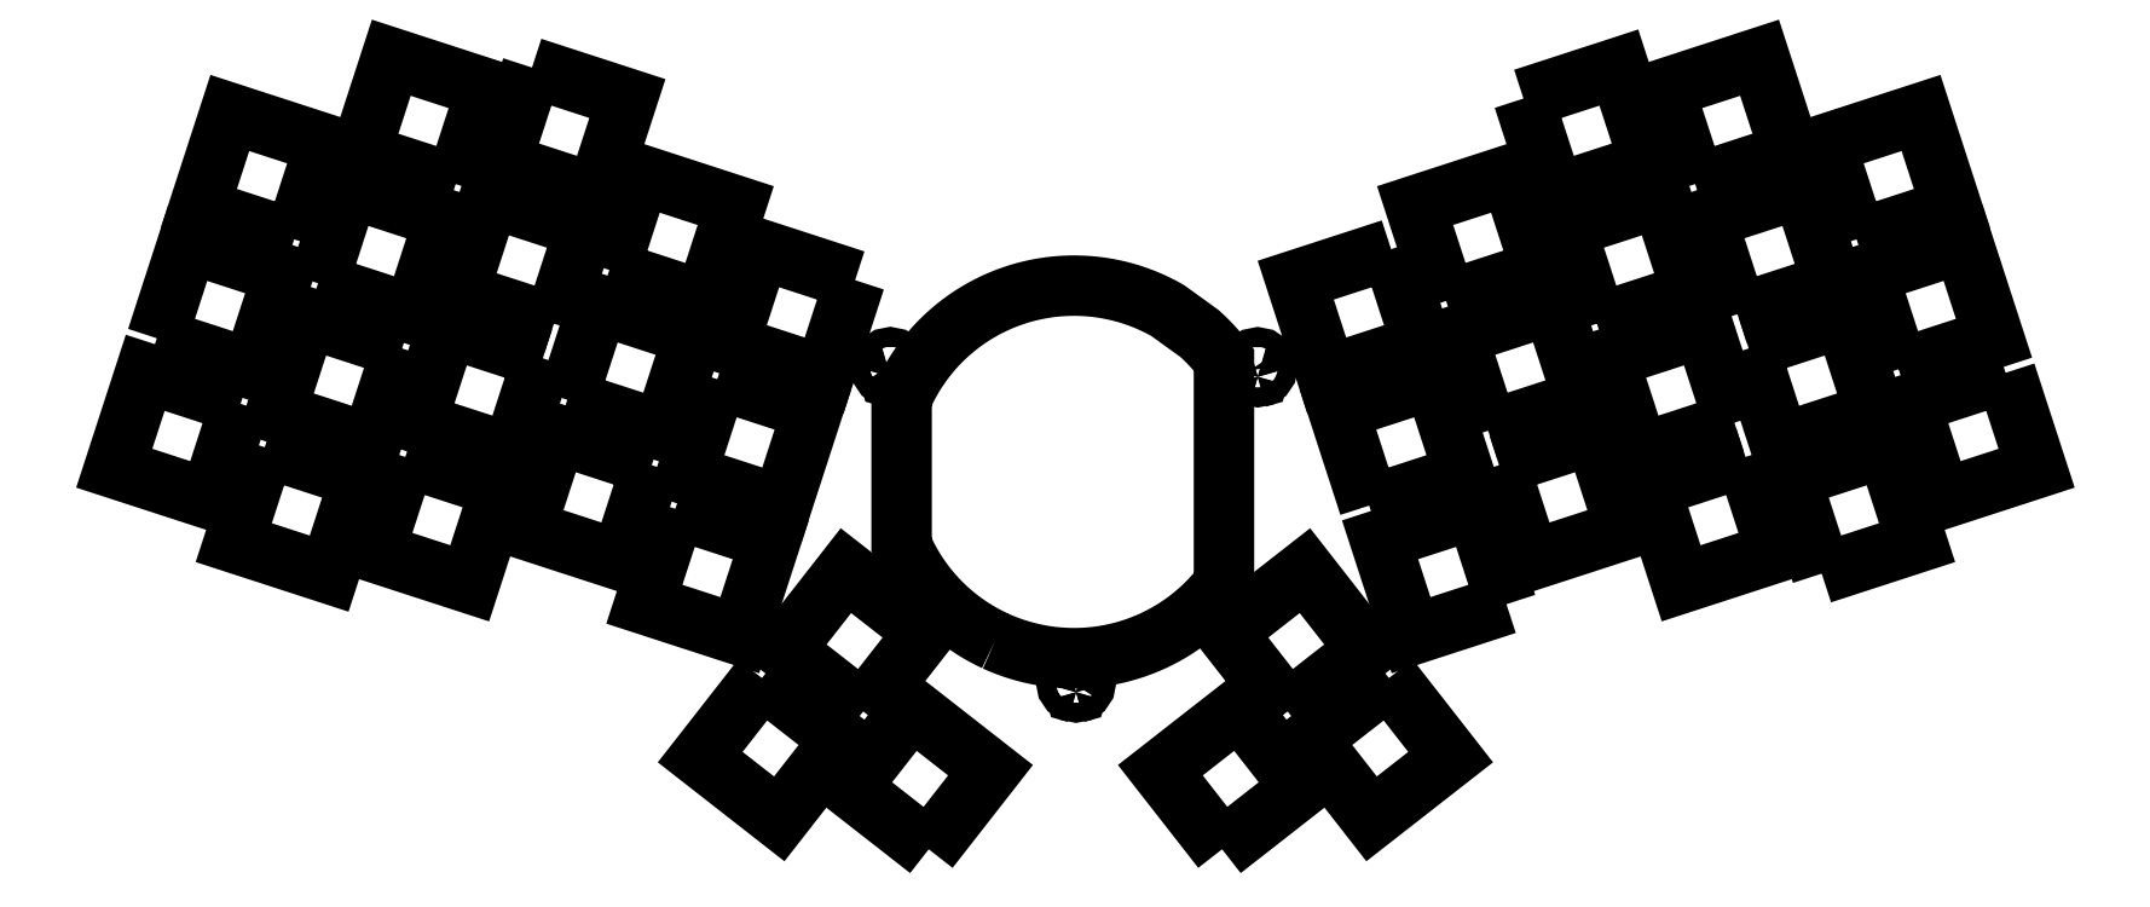
<metadata>
{"format":"dxf","ext":"dxf","renderer":"ezdxf+matplotlib","layout":"modelspace","background":"white","min_lineweight":24,"dpi":150}
</metadata>
<code>
0
SECTION
2
ENTITIES
0
SPLINE
8
0
70
8
71
3
72
8
73
4
74
0
40
0
40
0
40
0
40
0
40
1
40
1
40
1
40
1
10
134.3
20
-85.85
30
0
10
134.2
20
-85.85
30
0
10
134.2
20
-85.81
30
0
10
134.2
20
-85.75
30
0
0
SPLINE
8
0
70
8
71
3
72
8
73
4
74
0
40
0
40
0
40
0
40
0
40
1
40
1
40
1
40
1
10
134.2
20
-85.75
30
0
10
134.2
20
-85.7
30
0
10
134.2
20
-85.65
30
0
10
134.3
20
-85.65
30
0
0
SPLINE
8
0
70
8
71
3
72
8
73
4
74
0
40
0
40
0
40
0
40
0
40
1
40
1
40
1
40
1
10
134.3
20
-85.65
30
0
10
134.4
20
-85.65
30
0
10
134.4
20
-85.7
30
0
10
134.4
20
-85.75
30
0
0
SPLINE
8
0
70
8
71
3
72
8
73
4
74
0
40
0
40
0
40
0
40
0
40
1
40
1
40
1
40
1
10
134.4
20
-85.75
30
0
10
134.4
20
-85.81
30
0
10
134.4
20
-85.85
30
0
10
134.3
20
-85.85
30
0
0
SPLINE
8
0
70
8
71
3
72
8
73
4
74
0
40
0
40
0
40
0
40
0
40
1
40
1
40
1
40
1
10
108.4
20
-41.82
30
0
10
108.3
20
-41.82
30
0
10
108.3
20
-41.77
30
0
10
108.3
20
-41.72
30
0
0
SPLINE
8
0
70
8
71
3
72
8
73
4
74
0
40
0
40
0
40
0
40
0
40
1
40
1
40
1
40
1
10
108.3
20
-41.72
30
0
10
108.3
20
-41.66
30
0
10
108.3
20
-41.62
30
0
10
108.4
20
-41.62
30
0
0
SPLINE
8
0
70
8
71
3
72
8
73
4
74
0
40
0
40
0
40
0
40
0
40
1
40
1
40
1
40
1
10
108.4
20
-41.62
30
0
10
108.4
20
-41.62
30
0
10
108.5
20
-41.66
30
0
10
108.5
20
-41.72
30
0
0
SPLINE
8
0
70
8
71
3
72
8
73
4
74
0
40
0
40
0
40
0
40
0
40
1
40
1
40
1
40
1
10
108.5
20
-41.72
30
0
10
108.5
20
-41.77
30
0
10
108.4
20
-41.82
30
0
10
108.4
20
-41.82
30
0
0
LWPOLYLINE
8
0
90
1
70
1
10
134.3
20
-85.85
30
0
0
LWPOLYLINE
8
0
90
1
70
1
10
108.4
20
-41.82
30
0
0
LWPOLYLINE
8
0
90
16
70
1
10
133.1
20
-83.89
30
0
10
133.3
20
-83.46
30
0
10
133.8
20
-83.18
30
0
10
134.3
20
-83.07
30
0
10
134.8
20
-83.18
30
0
10
135.2
20
-83.46
30
0
10
135.5
20
-83.89
30
0
10
135.6
20
-84.41
30
0
10
135.5
20
-84.93
30
0
10
135.2
20
-85.36
30
0
10
134.8
20
-85.64
30
0
10
134.3
20
-85.75
30
0
10
133.8
20
-85.64
30
0
10
133.3
20
-85.36
30
0
10
133.1
20
-84.93
30
0
10
133
20
-84.41
30
0
0
LWPOLYLINE
8
0
90
16
70
1
10
109.3
20
-39.43
30
0
10
109.6
20
-39.86
30
0
10
109.7
20
-40.38
30
0
10
109.6
20
-40.9
30
0
10
109.3
20
-41.32
30
0
10
108.9
20
-41.61
30
0
10
108.4
20
-41.71
30
0
10
107.8
20
-41.61
30
0
10
107.4
20
-41.32
30
0
10
107.1
20
-40.9
30
0
10
107
20
-40.38
30
0
10
107.1
20
-39.86
30
0
10
107.4
20
-39.43
30
0
10
107.8
20
-39.14
30
0
10
108.4
20
-39.04
30
0
10
108.9
20
-39.14
30
0
0
LWPOLYLINE
8
0
90
4
70
1
10
69.16
20
-26.83
30
0
10
73.48
20
-13.51
30
0
10
86.79
20
-17.84
30
0
10
82.47
20
-31.15
30
0
0
LWPOLYLINE
8
0
90
4
70
1
10
28.49
20
-28.68
30
0
10
32.82
20
-15.36
30
0
10
46.13
20
-19.69
30
0
10
41.8
20
-33
30
0
0
LWPOLYLINE
8
0
90
4
70
1
10
5.996
20
-36.35
30
0
10
10.32
20
-23.04
30
0
10
23.63
20
-27.36
30
0
10
19.31
20
-40.68
30
0
0
LWPOLYLINE
8
0
90
4
70
1
10
61.42
20
-34.31
30
0
10
48.11
20
-29.99
30
0
10
52.43
20
-16.68
30
0
10
65.75
20
-21
30
0
0
LWPOLYLINE
8
0
90
4
70
1
10
21.06
20
-51.56
30
0
10
34.37
20
-55.89
30
0
10
30.04
20
-69.2
30
0
10
16.73
20
-64.87
30
0
0
LWPOLYLINE
8
0
90
4
70
1
10
58.36
20
1.43
30
0
10
71.67
20
-2.896
30
0
10
67.34
20
-16.21
30
0
10
54.03
20
-11.88
30
0
0
LWPOLYLINE
8
0
90
4
70
1
10
264
20
-41.17
30
0
10
250.7
20
-45.5
30
0
10
255.1
20
-58.81
30
0
10
268.4
20
-54.49
30
0
0
LWPOLYLINE
8
0
90
4
70
1
10
59.87
20
-39.15
30
0
10
55.54
20
-52.46
30
0
10
42.23
20
-48.14
30
0
10
46.55
20
-34.82
30
0
0
LWPOLYLINE
8
0
90
4
70
1
10
178
20
-83.77
30
0
10
166.9
20
-92.39
30
0
10
175.5
20
-103.4
30
0
10
186.6
20
-94.81
30
0
0
LWPOLYLINE
8
0
90
4
70
1
10
47.71
20
-14.84
30
0
10
34.4
20
-10.51
30
0
10
38.72
20
2.801
30
0
10
52.03
20
-1.524
30
0
0
LWPOLYLINE
8
0
90
4
70
1
10
63.28
20
-44.94
30
0
10
67.61
20
-31.62
30
0
10
80.92
20
-35.95
30
0
10
76.6
20
-49.26
30
0
0
LWPOLYLINE
8
0
90
4
70
1
10
175.2
20
-59.71
30
0
10
188.5
20
-55.38
30
0
10
184.2
20
-42.07
30
0
10
170.9
20
-46.39
30
0
0
LWPOLYLINE
8
0
90
4
70
1
10
228.2
20
-37.78
30
0
10
232.5
20
-51.09
30
0
10
245.8
20
-46.76
30
0
10
241.5
20
-33.45
30
0
0
LWPOLYLINE
8
0
90
4
70
1
10
103.5
20
-28.25
30
0
10
99.13
20
-41.56
30
0
10
85.82
20
-37.23
30
0
10
90.14
20
-23.92
30
0
0
LWPOLYLINE
8
0
90
4
70
1
10
104.6
20
-88.43
30
0
10
93.56
20
-79.81
30
0
10
102.2
20
-68.78
30
0
10
113.2
20
-77.4
30
0
0
LWPOLYLINE
8
0
90
4
70
1
10
25.17
20
-22.55
30
0
10
11.86
20
-18.22
30
0
10
16.18
20
-4.91
30
0
10
29.5
20
-9.236
30
0
0
LWPOLYLINE
8
0
90
4
70
1
10
220.7
20
-14.84
30
0
10
234
20
-10.51
30
0
10
229.7
20
2.801
30
0
10
216.4
20
-1.524
30
0
0
LWPOLYLINE
8
0
90
4
70
1
10
196.7
20
-2.896
30
0
10
201.1
20
-16.21
30
0
10
214.4
20
-11.88
30
0
10
210.1
20
1.43
30
0
0
LWPOLYLINE
8
0
90
4
70
1
10
154.7
20
-107.7
30
0
10
165.7
20
-99.05
30
0
10
157.1
20
-88.02
30
0
10
146.1
20
-96.64
30
0
0
LWPOLYLINE
8
0
90
4
70
1
10
226.6
20
-33
30
0
10
239.9
20
-28.68
30
0
10
235.6
20
-15.36
30
0
10
222.3
20
-19.69
30
0
0
LWPOLYLINE
8
0
90
4
70
1
10
194.4
20
-73.47
30
0
10
190
20
-60.16
30
0
10
176.7
20
-64.48
30
0
10
181.1
20
-77.8
30
0
0
LWPOLYLINE
8
0
90
4
70
1
10
227.7
20
-52.92
30
0
10
214.4
20
-57.24
30
0
10
218.8
20
-70.55
30
0
10
232.1
20
-66.23
30
0
0
LWPOLYLINE
8
0
90
4
70
1
10
193.3
20
-54.06
30
0
10
197.7
20
-67.38
30
0
10
211
20
-63.05
30
0
10
206.6
20
-49.74
30
0
0
LWPOLYLINE
8
0
90
4
70
1
10
178.3
20
-23.92
30
0
10
165
20
-28.25
30
0
10
169.3
20
-41.56
30
0
10
182.6
20
-37.23
30
0
0
LWPOLYLINE
8
0
90
4
70
1
10
163.8
20
-88.43
30
0
10
174.9
20
-79.81
30
0
10
166.2
20
-68.78
30
0
10
155.2
20
-77.4
30
0
0
LWPOLYLINE
8
0
90
4
70
1
10
191.8
20
-49.26
30
0
10
205.1
20
-44.94
30
0
10
200.8
20
-31.62
30
0
10
187.5
20
-35.95
30
0
0
LWPOLYLINE
8
0
90
4
70
1
10
207
20
-34.31
30
0
10
220.3
20
-29.99
30
0
10
216
20
-16.68
30
0
10
202.7
20
-21
30
0
0
LWPOLYLINE
8
0
90
4
70
1
10
238.4
20
-69.2
30
0
10
251.7
20
-64.87
30
0
10
247.4
20
-51.56
30
0
10
234
20
-55.89
30
0
0
LWPOLYLINE
8
0
90
4
70
1
10
249.1
20
-40.68
30
0
10
262.4
20
-36.35
30
0
10
258.1
20
-23.04
30
0
10
244.8
20
-27.36
30
0
0
LWPOLYLINE
8
0
90
4
70
1
10
226.2
20
-48.14
30
0
10
221.9
20
-34.82
30
0
10
208.5
20
-39.15
30
0
10
212.9
20
-52.46
30
0
0
LWPOLYLINE
8
0
90
4
70
1
10
243.2
20
-22.55
30
0
10
256.6
20
-18.22
30
0
10
252.2
20
-4.91
30
0
10
238.9
20
-9.236
30
0
0
LWPOLYLINE
8
0
90
4
70
1
10
185.9
20
-31.15
30
0
10
199.3
20
-26.83
30
0
10
194.9
20
-13.51
30
0
10
181.6
20
-17.84
30
0
0
LWPOLYLINE
8
0
90
4
70
1
10
113.7
20
-107.7
30
0
10
102.7
20
-99.05
30
0
10
111.3
20
-88.02
30
0
10
122.4
20
-96.64
30
0
0
LWPOLYLINE
8
0
90
4
70
1
10
40.67
20
-52.92
30
0
10
53.99
20
-57.24
30
0
10
49.66
20
-70.55
30
0
10
36.35
20
-66.23
30
0
0
LWPOLYLINE
8
0
90
4
70
1
10
78.37
20
-60.16
30
0
10
91.68
20
-64.48
30
0
10
87.36
20
-77.8
30
0
10
74.04
20
-73.47
30
0
0
LWPOLYLINE
8
0
90
4
70
1
10
75.08
20
-54.06
30
0
10
70.75
20
-67.38
30
0
10
57.44
20
-63.05
30
0
10
61.76
20
-49.74
30
0
0
LWPOLYLINE
8
0
90
4
70
1
10
90.45
20
-83.77
30
0
10
101.5
20
-92.39
30
0
10
92.87
20
-103.4
30
0
10
81.83
20
-94.81
30
0
0
LWPOLYLINE
8
0
90
4
70
1
10
17.69
20
-45.5
30
0
10
13.36
20
-58.81
30
0
10
0.04989
20
-54.49
30
0
10
4.376
20
-41.17
30
0
0
LWPOLYLINE
8
0
90
4
70
1
10
40.23
20
-37.78
30
0
10
35.9
20
-51.09
30
0
10
22.59
20
-46.76
30
0
10
26.92
20
-33.45
30
0
0
SPLINE
8
0
70
8
71
3
72
8
73
4
74
0
40
0
40
0
40
0
40
0
40
1
40
1
40
1
40
1
10
159.7
20
-41.83
30
0
10
159.6
20
-41.83
30
0
10
159.6
20
-41.79
30
0
10
159.6
20
-41.73
30
0
0
SPLINE
8
0
70
8
71
3
72
8
73
4
74
0
40
0
40
0
40
0
40
0
40
1
40
1
40
1
40
1
10
159.6
20
-41.73
30
0
10
159.6
20
-41.68
30
0
10
159.6
20
-41.63
30
0
10
159.7
20
-41.63
30
0
0
SPLINE
8
0
70
8
71
3
72
8
73
4
74
0
40
0
40
0
40
0
40
0
40
1
40
1
40
1
40
1
10
159.7
20
-41.63
30
0
10
159.7
20
-41.63
30
0
10
159.8
20
-41.68
30
0
10
159.8
20
-41.73
30
0
0
SPLINE
8
0
70
8
71
3
72
8
73
4
74
0
40
0
40
0
40
0
40
0
40
1
40
1
40
1
40
1
10
159.8
20
-41.73
30
0
10
159.8
20
-41.79
30
0
10
159.7
20
-41.83
30
0
10
159.7
20
-41.83
30
0
0
LWPOLYLINE
8
0
90
4
70
1
10
84.22
20
-42.07
30
0
10
97.53
20
-46.39
30
0
10
93.21
20
-59.71
30
0
10
79.89
20
-55.38
30
0
0
LWPOLYLINE
8
0
90
1
70
1
10
159.7
20
-41.83
30
0
0
LWPOLYLINE
8
0
90
16
70
1
10
158.4
20
-40.91
30
0
10
158.3
20
-40.39
30
0
10
158.4
20
-39.87
30
0
10
158.7
20
-39.45
30
0
10
159.1
20
-39.16
30
0
10
159.7
20
-39.06
30
0
10
160.2
20
-39.16
30
0
10
160.6
20
-39.45
30
0
10
160.9
20
-39.87
30
0
10
161
20
-40.39
30
0
10
160.9
20
-40.91
30
0
10
160.6
20
-41.34
30
0
10
160.2
20
-41.63
30
0
10
159.7
20
-41.73
30
0
10
159.1
20
-41.63
30
0
10
158.7
20
-41.34
30
0
0
LWPOLYLINE
8
0
90
127
70
1
10
123
20
-78.59
30
0
10
123.8
20
-78.95
30
0
10
124.7
20
-79.29
30
0
10
125.5
20
-79.6
30
0
10
126.4
20
-79.88
30
0
10
127.3
20
-80.13
30
0
10
128.2
20
-80.35
30
0
10
129.1
20
-80.53
30
0
10
130
20
-80.69
30
0
10
130.9
20
-80.82
30
0
10
131.8
20
-80.91
30
0
10
132.7
20
-80.97
30
0
10
133.6
20
-81
30
0
10
134.5
20
-81
30
0
10
135.4
20
-80.97
30
0
10
136.3
20
-80.9
30
0
10
137.3
20
-80.8
30
0
10
138.2
20
-80.68
30
0
10
139.1
20
-80.52
30
0
10
139.9
20
-80.33
30
0
10
140.8
20
-80.1
30
0
10
141.7
20
-79.85
30
0
10
142.6
20
-79.57
30
0
10
143.4
20
-79.26
30
0
10
144.3
20
-78.92
30
0
10
145.1
20
-78.54
30
0
10
145.9
20
-78.14
30
0
10
146.7
20
-77.72
30
0
10
147.5
20
-77.26
30
0
10
148.3
20
-76.78
30
0
10
149.1
20
-76.27
30
0
10
149.8
20
-75.73
30
0
10
150.5
20
-75.17
30
0
10
151.2
20
-74.59
30
0
10
151.9
20
-73.98
30
0
10
152.6
20
-73.35
30
0
10
153.2
20
-72.69
30
0
10
153.8
20
-72.02
30
0
10
154.4
20
-71.32
30
0
10
154.9
20
-70.6
30
0
10
154.9
20
-39.41
30
0
10
154.4
20
-38.74
30
0
10
153.9
20
-38.09
30
0
10
153.3
20
-37.46
30
0
10
152.7
20
-36.85
30
0
10
152.1
20
-36.25
30
0
10
151.5
20
-35.68
30
0
10
147.1
20
-32.49
30
0
10
147.1
20
-32.48
30
0
10
146.3
20
-32.04
30
0
10
145.5
20
-31.64
30
0
10
144.7
20
-31.26
30
0
10
143.8
20
-30.91
30
0
10
143
20
-30.58
30
0
10
142.1
20
-30.29
30
0
10
141.3
20
-30.03
30
0
10
140.4
20
-29.79
30
0
10
139.5
20
-29.59
30
0
10
138.6
20
-29.42
30
0
10
137.7
20
-29.27
30
0
10
136.8
20
-29.16
30
0
10
135.9
20
-29.08
30
0
10
135
20
-29.03
30
0
10
134.1
20
-29.01
30
0
10
133.2
20
-29.02
30
0
10
132.3
20
-29.06
30
0
10
131.4
20
-29.13
30
0
10
130.5
20
-29.24
30
0
10
129.7
20
-29.37
30
0
10
128.8
20
-29.54
30
0
10
127.9
20
-29.73
30
0
10
127
20
-29.95
30
0
10
126.1
20
-30.21
30
0
10
125.3
20
-30.5
30
0
10
124.4
20
-30.81
30
0
10
123.6
20
-31.15
30
0
10
122.8
20
-31.52
30
0
10
122
20
-31.92
30
0
10
121.2
20
-32.35
30
0
10
120.4
20
-32.8
30
0
10
119.6
20
-33.28
30
0
10
118.9
20
-33.78
30
0
10
118.2
20
-34.32
30
0
10
117.5
20
-34.87
30
0
10
116.8
20
-35.45
30
0
10
116.1
20
-36.05
30
0
10
115.5
20
-36.68
30
0
10
114.8
20
-37.33
30
0
10
114.2
20
-37.99
30
0
10
113.7
20
-38.68
30
0
10
113.5
20
-38.88
30
0
10
113.3
20
-39.08
30
0
10
113.2
20
-39.28
30
0
10
113
20
-39.48
30
0
10
112.9
20
-39.69
30
0
10
112.7
20
-39.89
30
0
10
112.6
20
-40.1
30
0
10
112.4
20
-40.31
30
0
10
112.3
20
-40.51
30
0
10
112.2
20
-40.72
30
0
10
112.1
20
-40.86
30
0
10
111.6
20
-41.62
30
0
10
111.1
20
-42.4
30
0
10
110.7
20
-43.19
30
0
10
110.3
20
-44
30
0
10
109.9
20
-44.82
30
0
10
109.9
20
-65.19
30
0
10
110.3
20
-66.02
30
0
10
110.7
20
-66.84
30
0
10
111.1
20
-67.64
30
0
10
111.6
20
-68.43
30
0
10
112.1
20
-69.2
30
0
10
112.6
20
-69.95
30
0
10
113.1
20
-70.68
30
0
10
113.7
20
-71.39
30
0
10
114.3
20
-72.09
30
0
10
114.9
20
-72.76
30
0
10
115.5
20
-73.41
30
0
10
116.2
20
-74.04
30
0
10
116.9
20
-74.65
30
0
10
117.6
20
-75.23
30
0
10
118.3
20
-75.79
30
0
10
119
20
-76.32
30
0
10
119.8
20
-76.83
30
0
10
120.6
20
-77.31
30
0
10
121.4
20
-77.76
30
0
10
122.2
20
-78.19
30
0
0
ENDSEC
0
EOF

</code>
